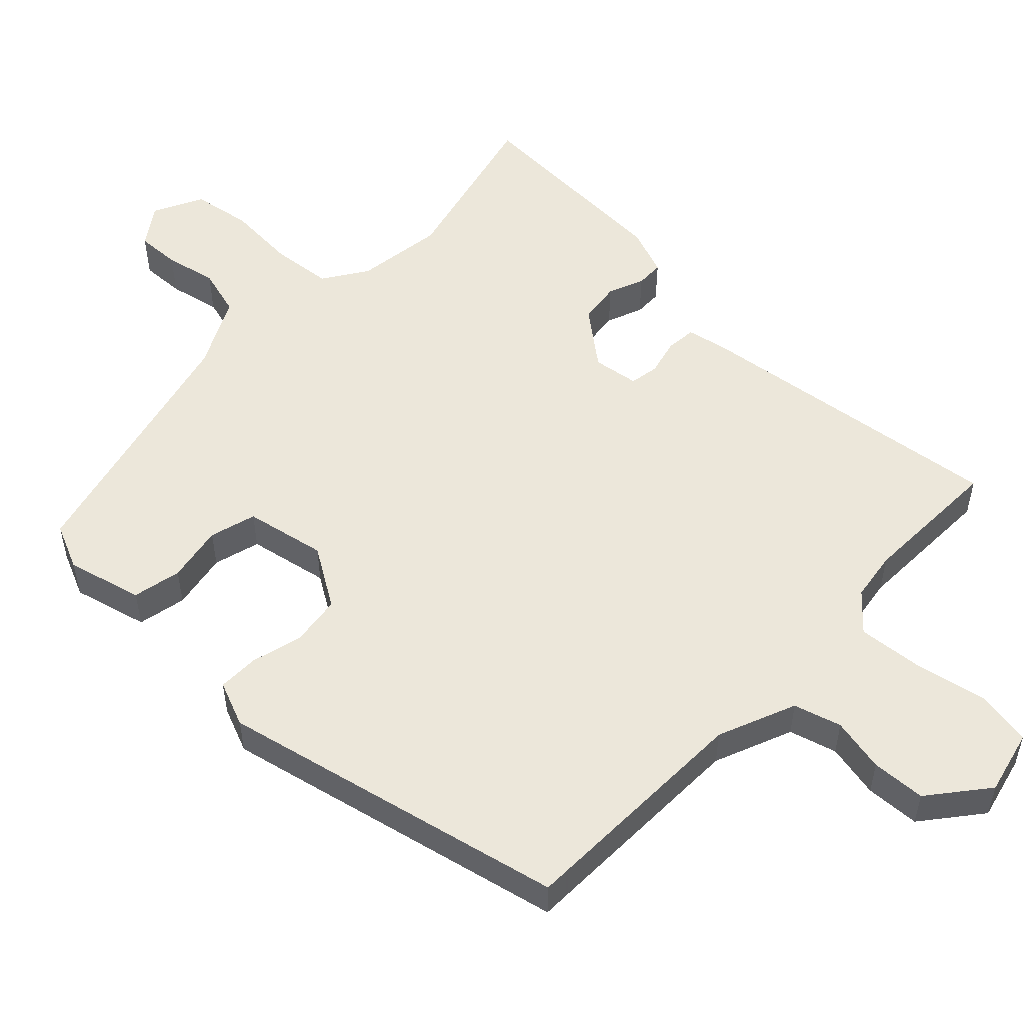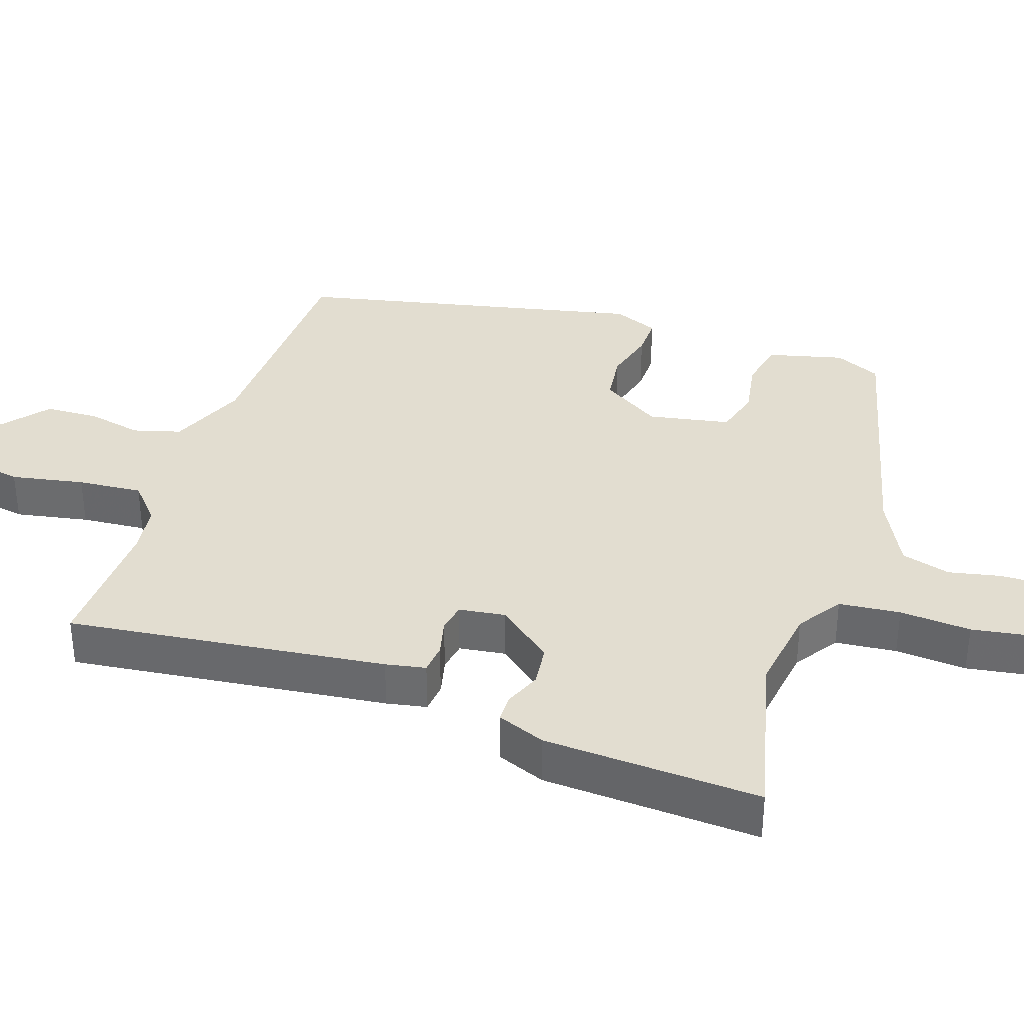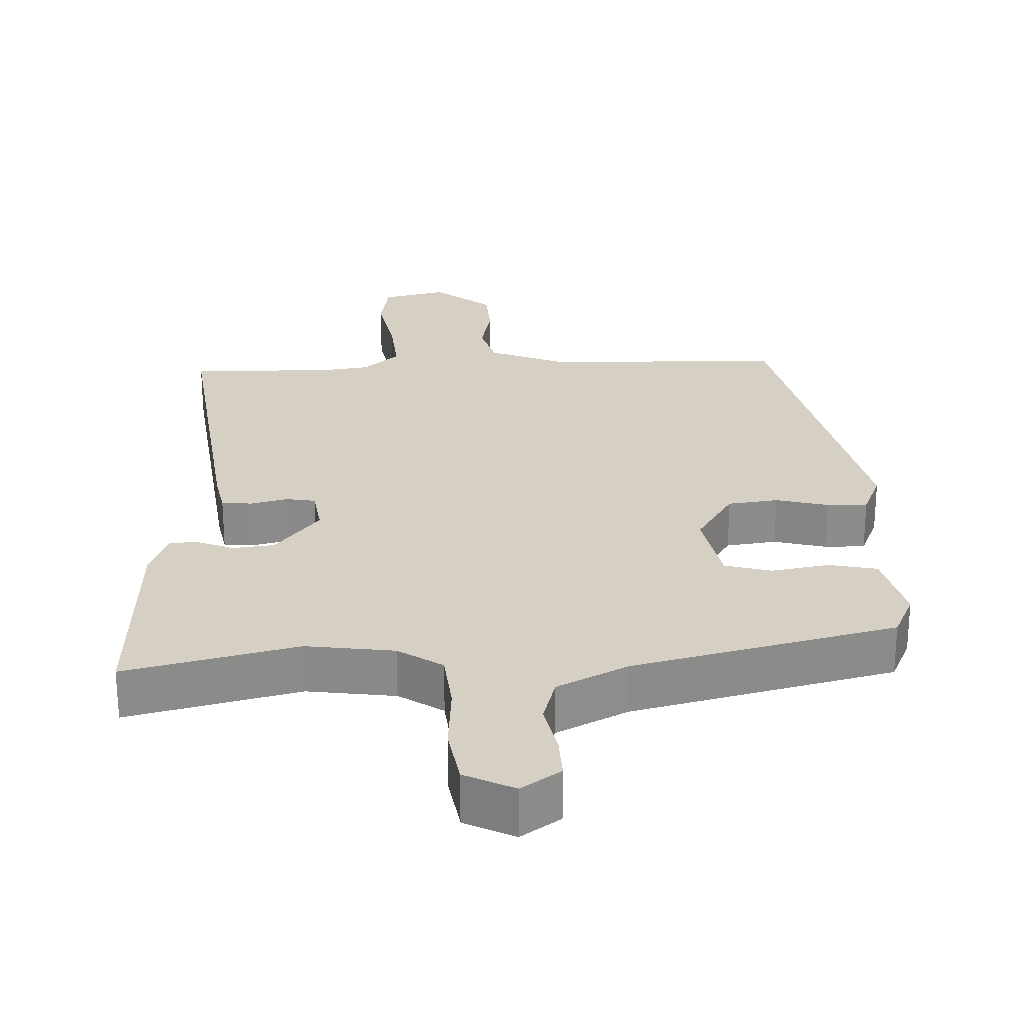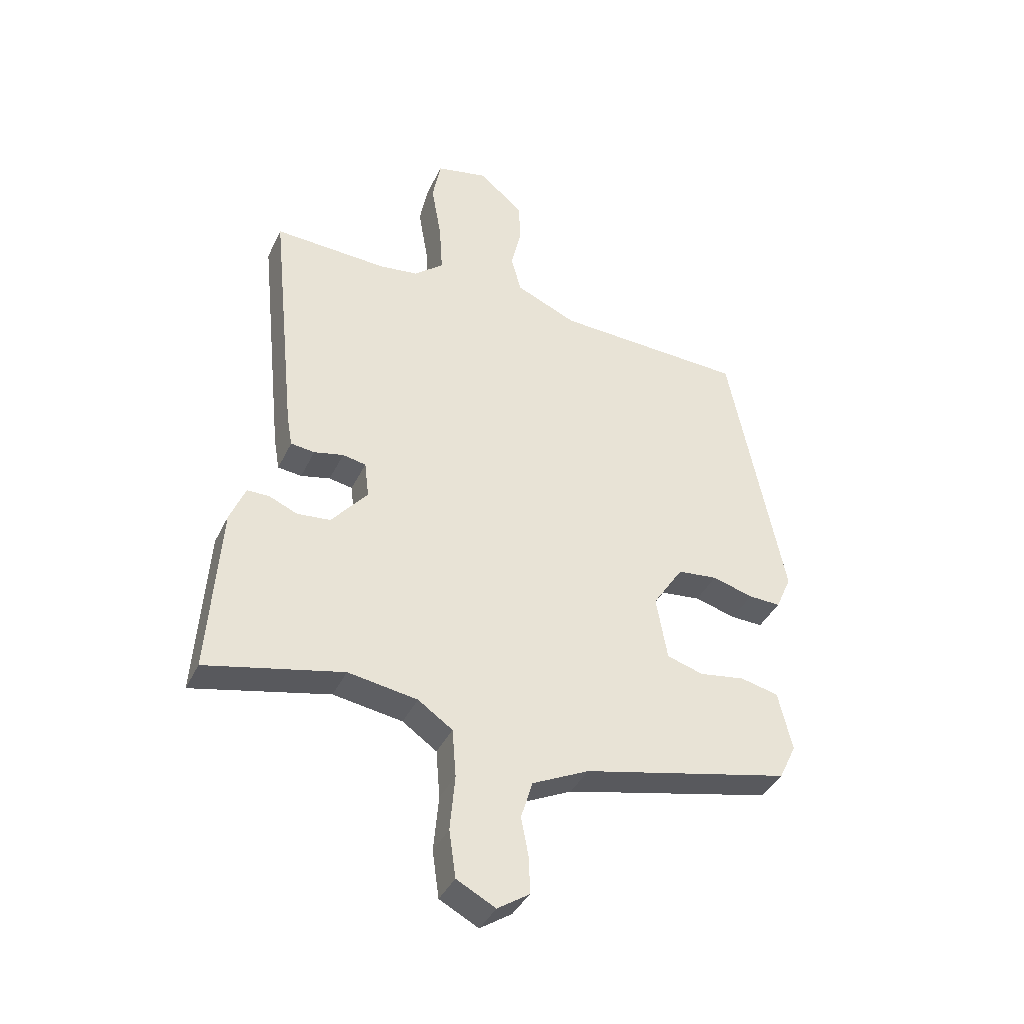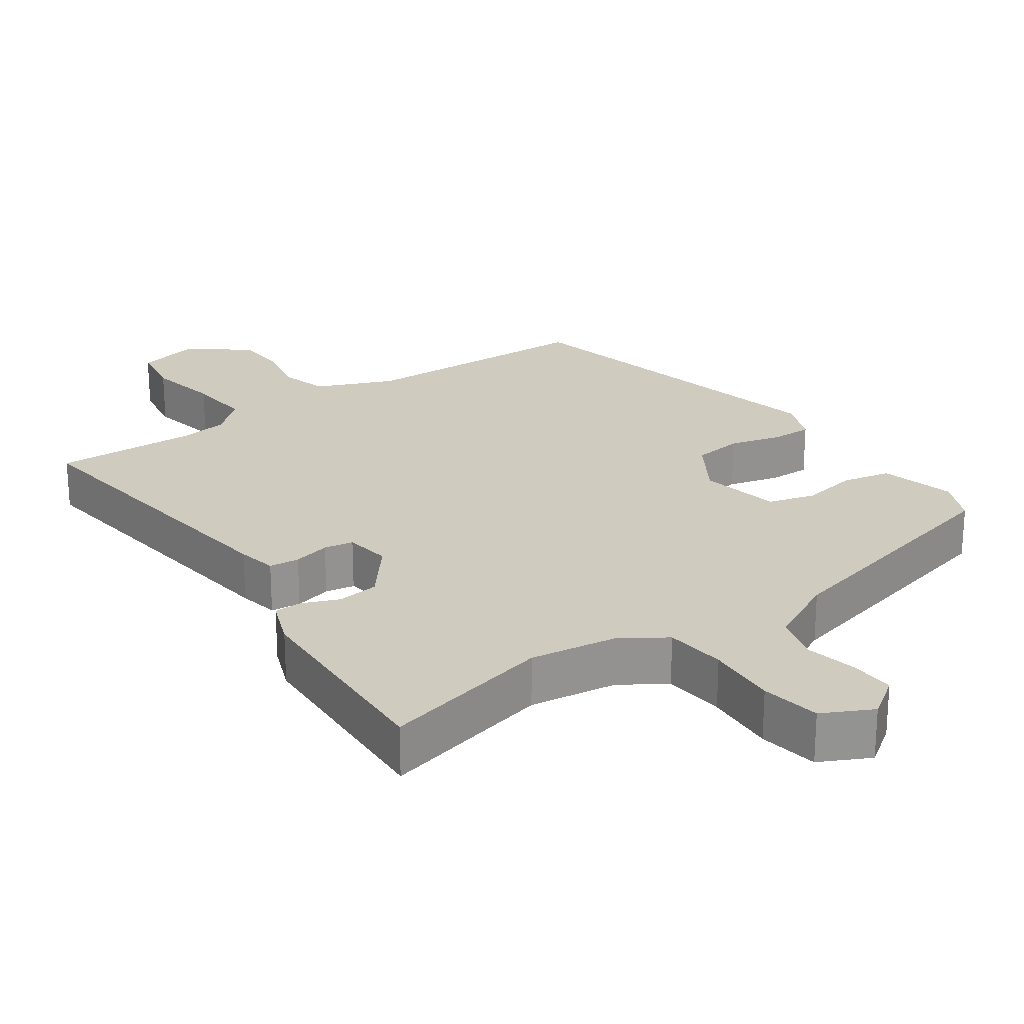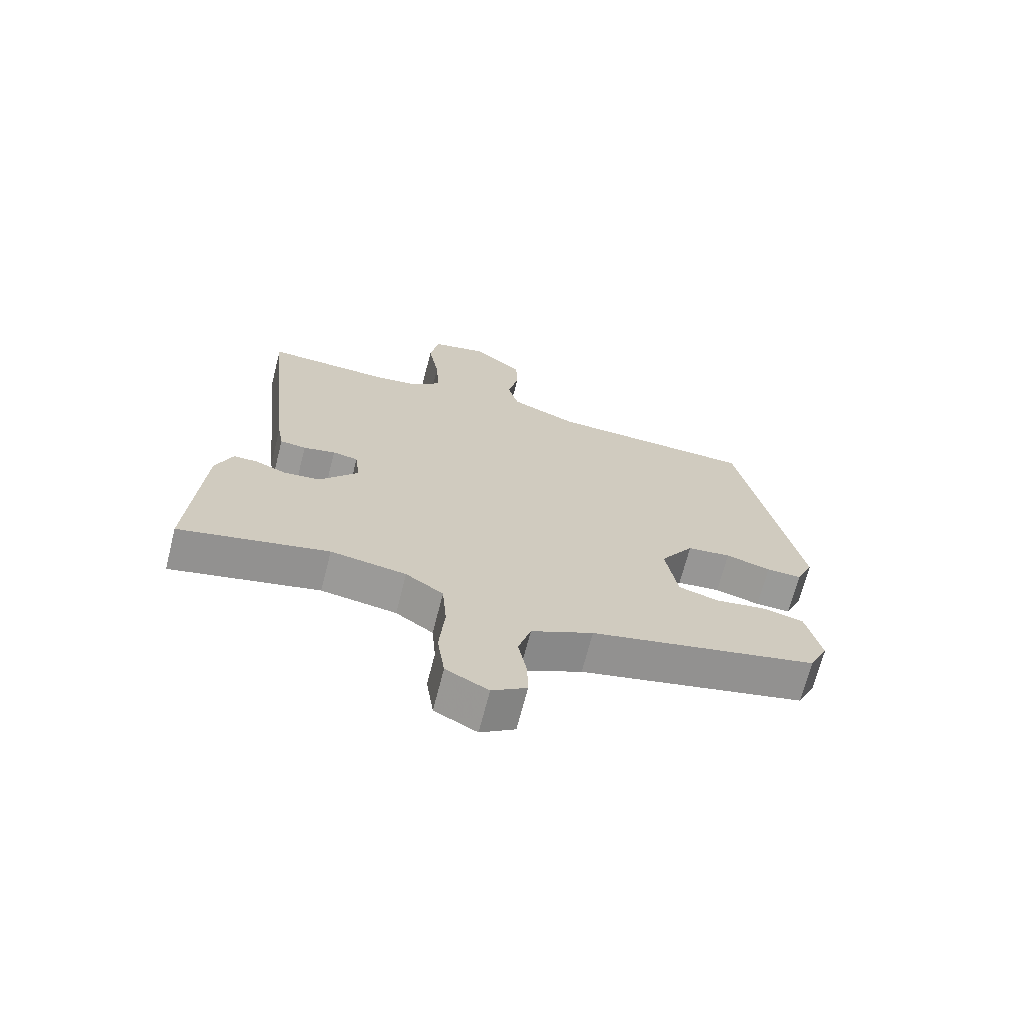
<metadata>
{"format":"obj","ext":"obj","renderer":"f3d","projection":"perspective","resolution":1024,"background":"white","views":[{"elev":52.9,"azim":-47.5,"up":"+Y"},{"elev":35.4,"azim":107.6,"up":"+Y"},{"elev":26.1,"azim":176.6,"up":"+Y"},{"elev":-39.2,"azim":156.4,"up":"+Z"},{"elev":23.7,"azim":143.7,"up":"+Y"},{"elev":-69.0,"azim":165.7,"up":"+Z"}]}
</metadata>
<code>
v 0.568 0.07 -0.515
v 0.322 0.07 -0.46
v 0.197 0.07 -0.48
v 0.135 0.07 -0.523
v 0.128 0.07 -0.61
v 0.137 0.07 -0.711
v 0.125 0.07 -0.796
v 0.055 0.07 -0.833
v -0.002 0.07 -0.795
v -0.001 0.07 -0.732
v 0.013 0.07 -0.658
v -0.008 0.07 -0.589
v -0.11 0.07 -0.54
v -0.485 0.07 -0.455
v -0.516 0.07 -0.39
v -0.491 0.07 -0.282
v -0.422 0.07 -0.266
v -0.34 0.07 -0.279
v -0.274 0.07 -0.259
v -0.254 0.07 -0.143
v -0.309 0.07 -0.059
v -0.381 0.07 -0.051
v -0.455 0.07 -0.072
v -0.513 0.07 -0.074
v -0.541 0.07 -0.01
v -0.442 0.07 0.487
v -0.099 0.07 0.502
v 0.011 0.07 0.55
v 0.029 0.07 0.618
v 0.011 0.07 0.695
v 0.013 0.07 0.772
v 0.094 0.07 0.84
v 0.187 0.07 0.82
v 0.202 0.07 0.74
v 0.184 0.07 0.636
v 0.178 0.07 0.544
v 0.231 0.07 0.499
v 0.302 0.07 0.49
v 0.506 0.07 0.5
v 0.459 0.07 0.046
v 0.449 0.07 -0.011
v 0.406 0.07 -0.016
v 0.353 0.07 -0.004
v 0.311 0.07 -0.012
v 0.303 0.07 -0.078
v 0.368 0.07 -0.156
v 0.428 0.07 -0.162
v 0.479 0.07 -0.14
v 0.519 0.07 -0.14
v 0.547 0.07 -0.208
v 0.568 0 -0.515
v 0.322 0 -0.46
v 0.197 0 -0.48
v 0.135 0 -0.523
v 0.128 0 -0.61
v 0.137 0 -0.711
v 0.125 0 -0.796
v 0.055 0 -0.833
v -0.002 0 -0.795
v -0.001 0 -0.732
v 0.013 0 -0.658
v -0.008 0 -0.589
v -0.11 0 -0.54
v -0.485 0 -0.455
v -0.516 0 -0.39
v -0.491 0 -0.282
v -0.422 0 -0.266
v -0.34 0 -0.279
v -0.274 0 -0.259
v -0.254 0 -0.143
v -0.309 0 -0.059
v -0.381 0 -0.051
v -0.455 0 -0.072
v -0.513 0 -0.074
v -0.541 0 -0.01
v -0.442 0 0.487
v -0.099 0 0.502
v 0.011 0 0.55
v 0.029 0 0.618
v 0.011 0 0.695
v 0.013 0 0.772
v 0.094 0 0.84
v 0.187 0 0.82
v 0.202 0 0.74
v 0.184 0 0.636
v 0.178 0 0.544
v 0.231 0 0.499
v 0.302 0 0.49
v 0.506 0 0.5
v 0.459 0 0.046
v 0.449 0 -0.011
v 0.406 0 -0.016
v 0.353 0 -0.004
v 0.311 0 -0.012
v 0.303 0 -0.078
v 0.368 0 -0.156
v 0.428 0 -0.162
v 0.479 0 -0.14
v 0.519 0 -0.14
v 0.547 0 -0.208
f 50 1 2
f 49 50 2
f 48 49 2
f 47 48 2
f 46 47 2 3
f 45 46 3 4
f 44 45 4
f 41 42 43
f 40 41 43
f 39 40 43
f 38 39 43
f 37 38 43 44
f 36 37 44 4
f 33 34 35
f 32 33 35
f 31 32 35
f 30 31 35
f 29 30 35
f 28 29 35 36
f 36 4 5
f 28 36 5
f 27 28 5
f 25 26 27
f 24 25 27
f 23 24 27
f 22 23 27
f 21 22 27
f 27 5 6
f 21 27 6
f 20 21 6
f 16 17 18
f 15 16 18
f 14 15 18
f 13 14 18
f 12 13 18 19
f 9 10 11
f 8 9 11
f 7 8 11
f 6 7 11
f 6 11 12
f 6 12 19 20
f 52 51 100
f 52 100 99
f 52 99 98
f 52 98 97
f 53 52 97 96
f 54 53 96 95
f 54 95 94
f 93 92 91
f 93 91 90
f 93 90 89
f 93 89 88
f 94 93 88 87
f 54 94 87 86
f 85 84 83
f 85 83 82
f 85 82 81
f 85 81 80
f 85 80 79
f 86 85 79 78
f 55 54 86
f 55 86 78
f 55 78 77
f 77 76 75
f 77 75 74
f 77 74 73
f 77 73 72
f 77 72 71
f 56 55 77
f 56 77 71
f 56 71 70
f 68 67 66
f 68 66 65
f 68 65 64
f 68 64 63
f 69 68 63 62
f 61 60 59
f 61 59 58
f 61 58 57
f 61 57 56
f 62 61 56
f 70 69 62 56
f 1 51 52 2
f 2 52 53 3
f 3 53 54 4
f 4 54 55 5
f 5 55 56 6
f 6 56 57 7
f 7 57 58 8
f 8 58 59 9
f 9 59 60 10
f 10 60 61 11
f 11 61 62 12
f 12 62 63 13
f 13 63 64 14
f 14 64 65 15
f 15 65 66 16
f 16 66 67 17
f 17 67 68 18
f 18 68 69 19
f 19 69 70 20
f 20 70 71 21
f 21 71 72 22
f 22 72 73 23
f 23 73 74 24
f 24 74 75 25
f 25 75 76 26
f 26 76 77 27
f 27 77 78 28
f 28 78 79 29
f 29 79 80 30
f 30 80 81 31
f 31 81 82 32
f 32 82 83 33
f 33 83 84 34
f 34 84 85 35
f 35 85 86 36
f 36 86 87 37
f 37 87 88 38
f 38 88 89 39
f 39 89 90 40
f 40 90 91 41
f 41 91 92 42
f 42 92 93 43
f 43 93 94 44
f 44 94 95 45
f 45 95 96 46
f 46 96 97 47
f 47 97 98 48
f 48 98 99 49
f 49 99 100 50
f 50 100 51 1

</code>
